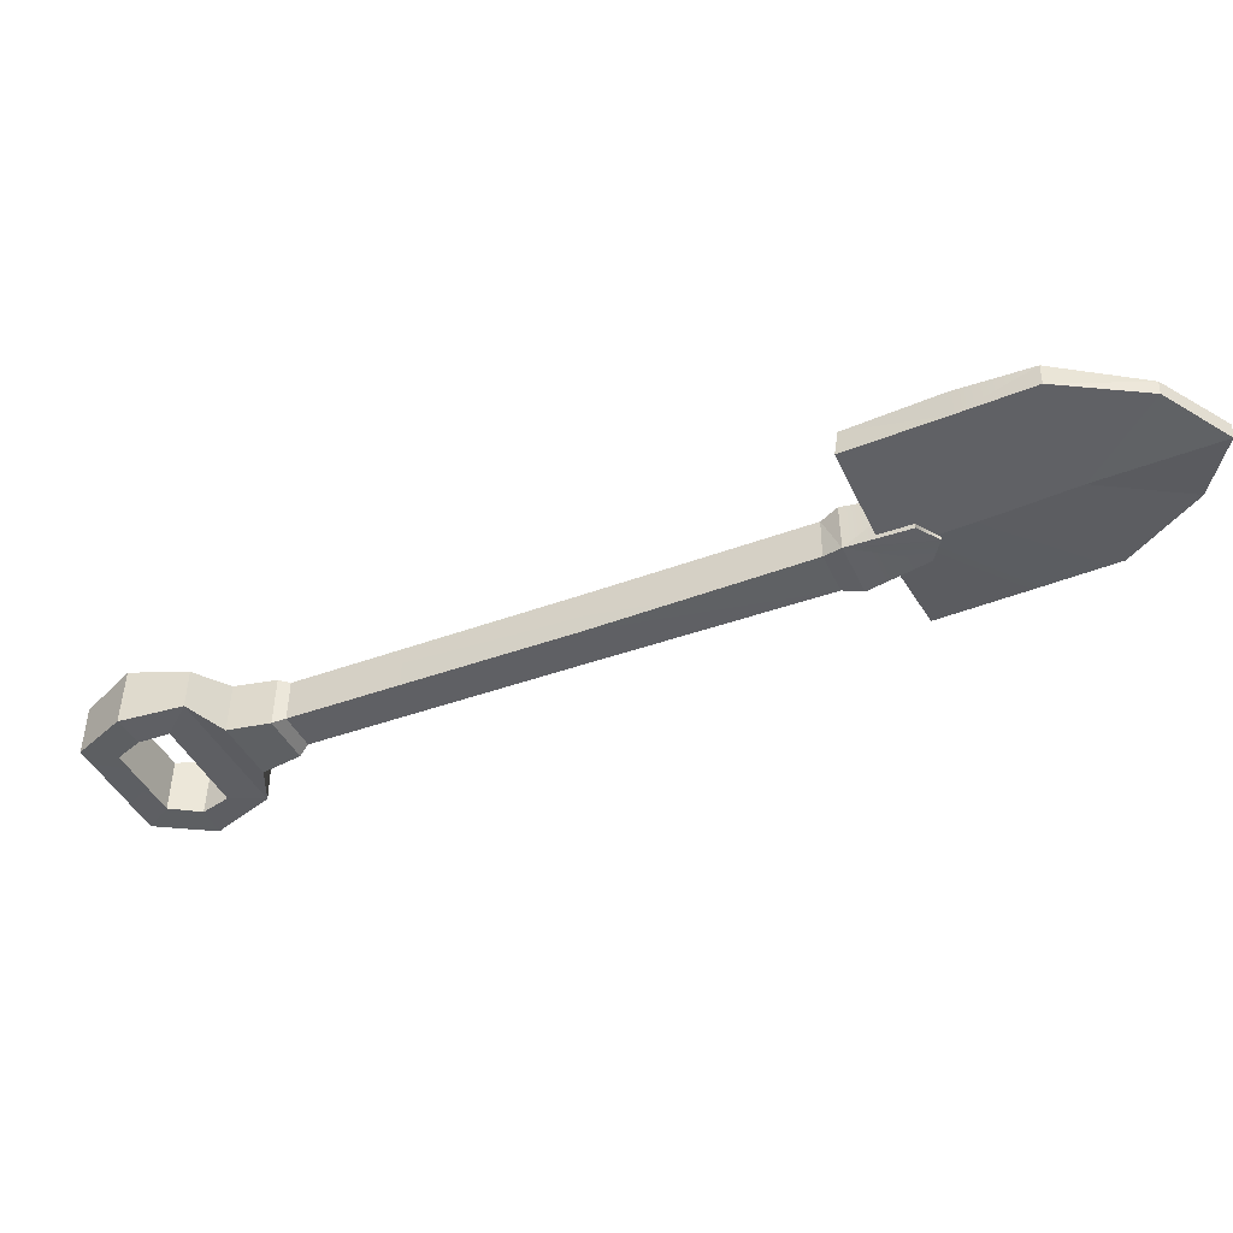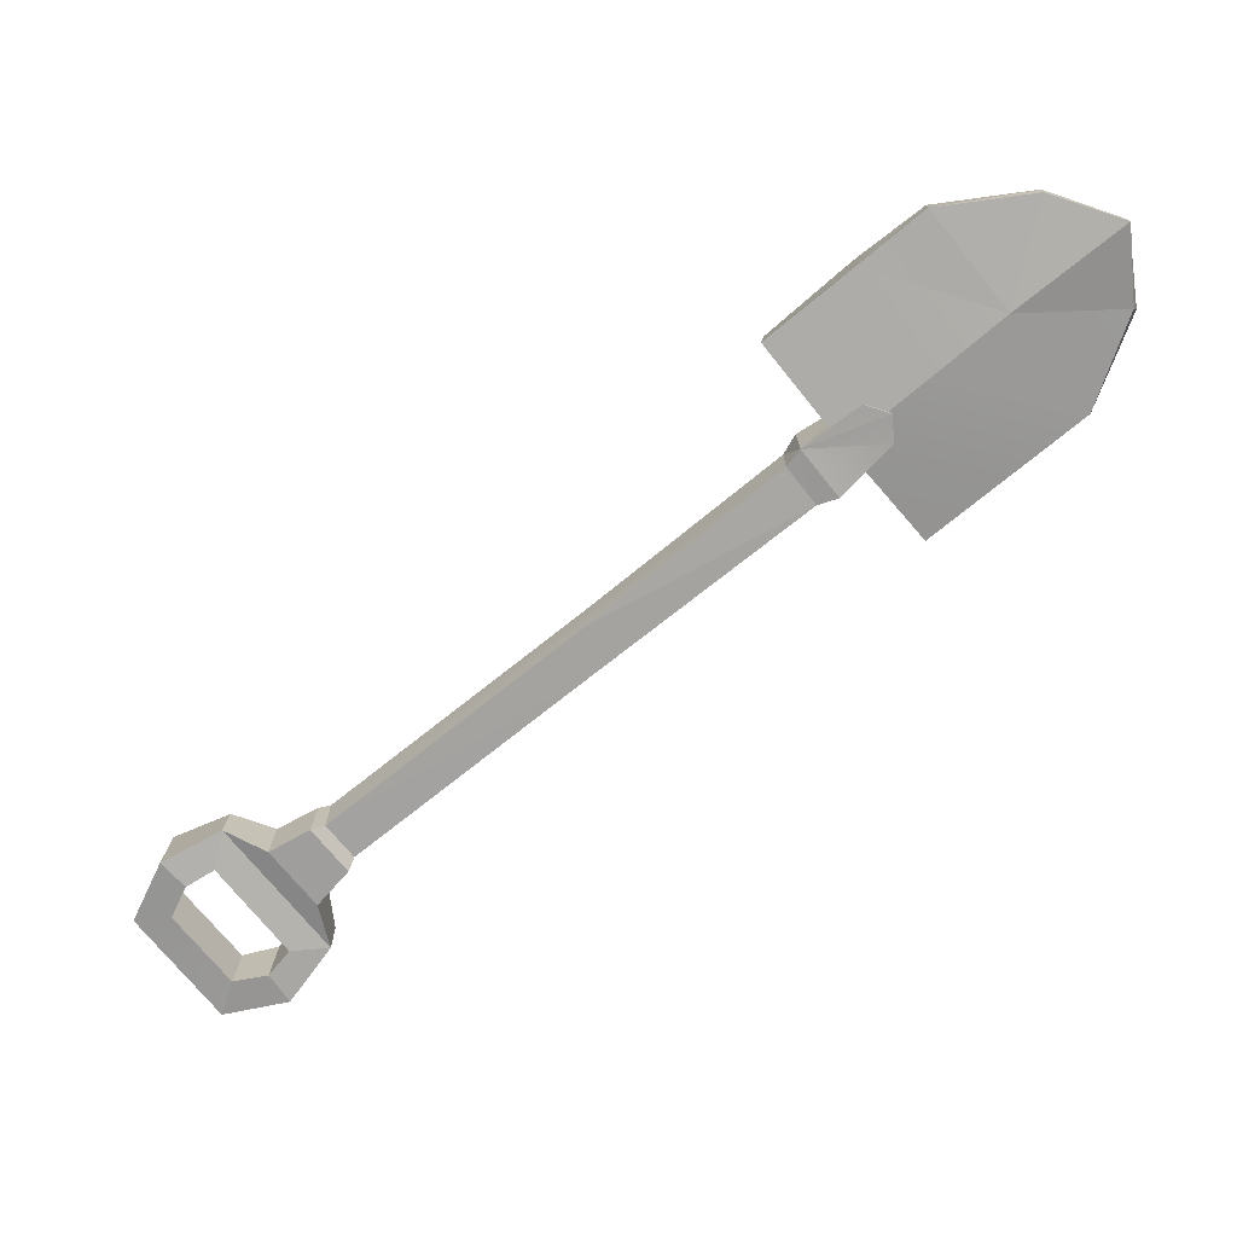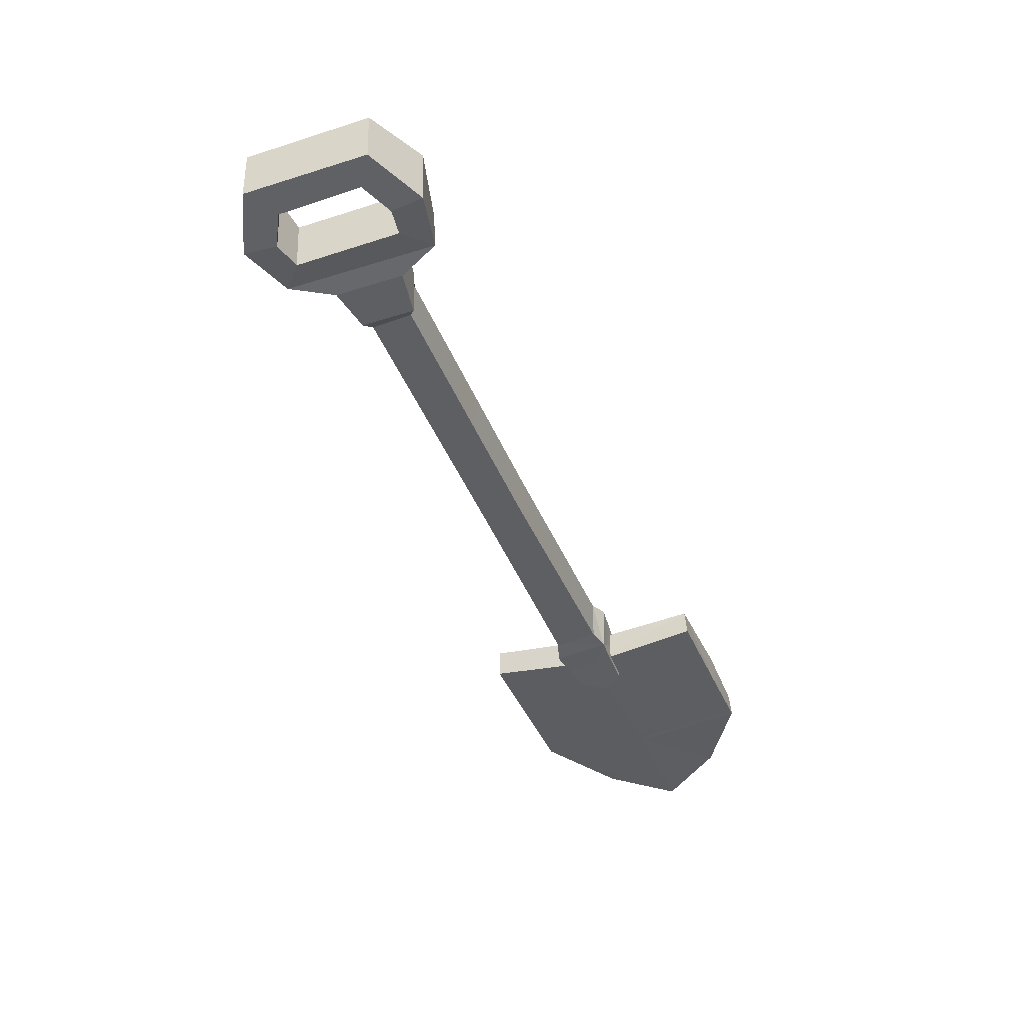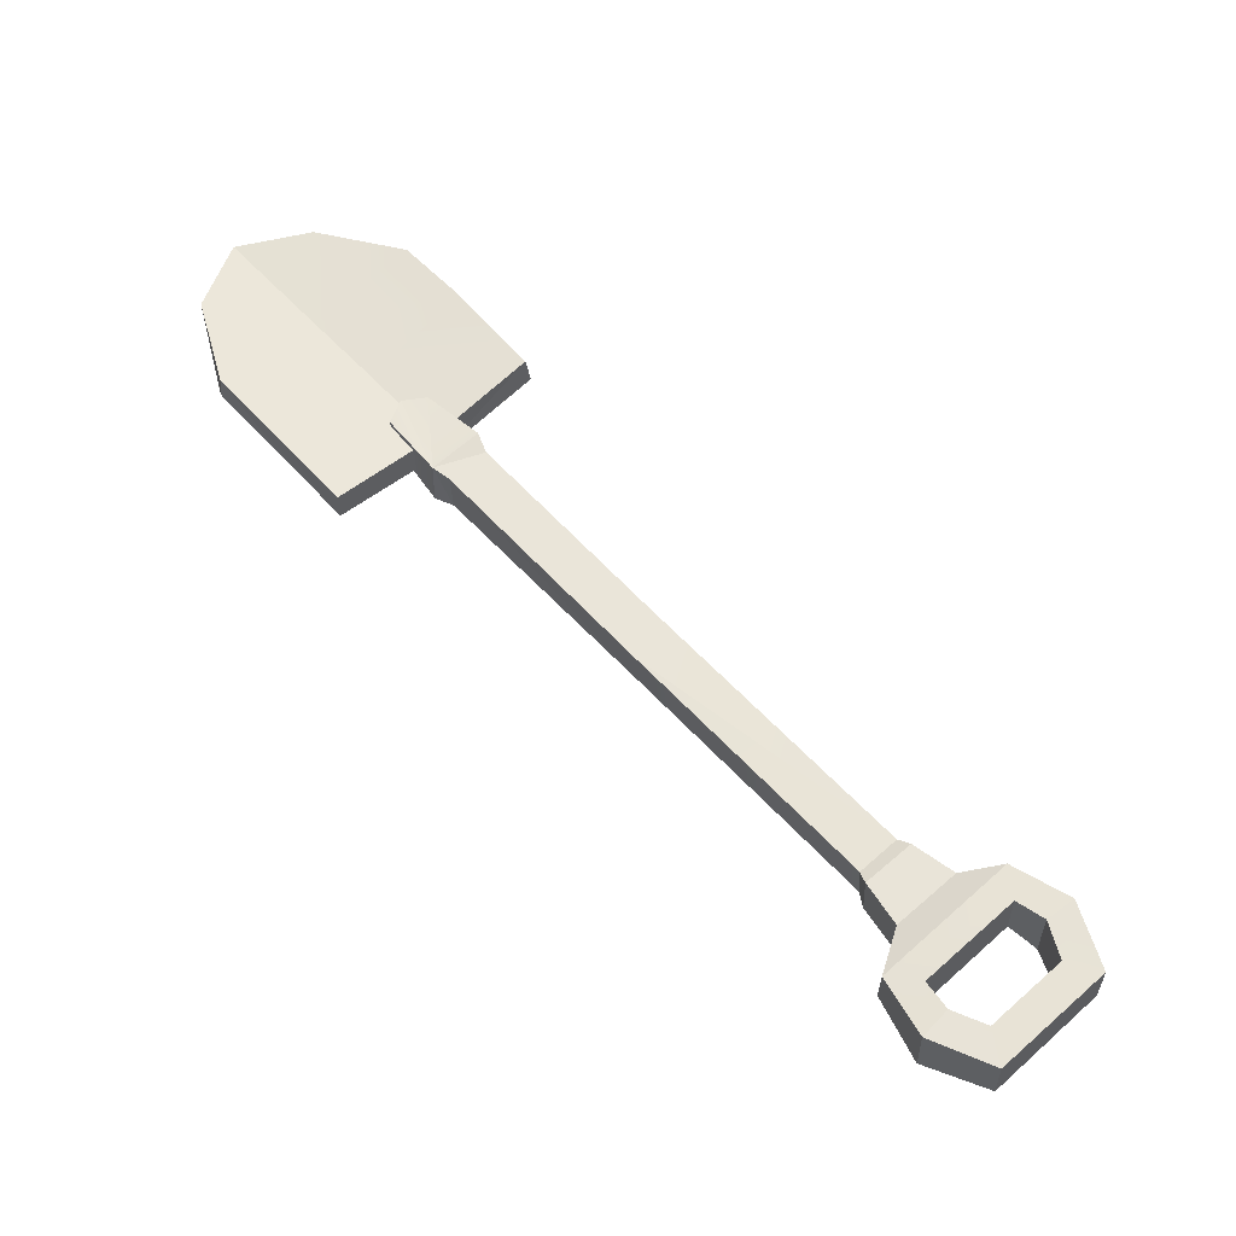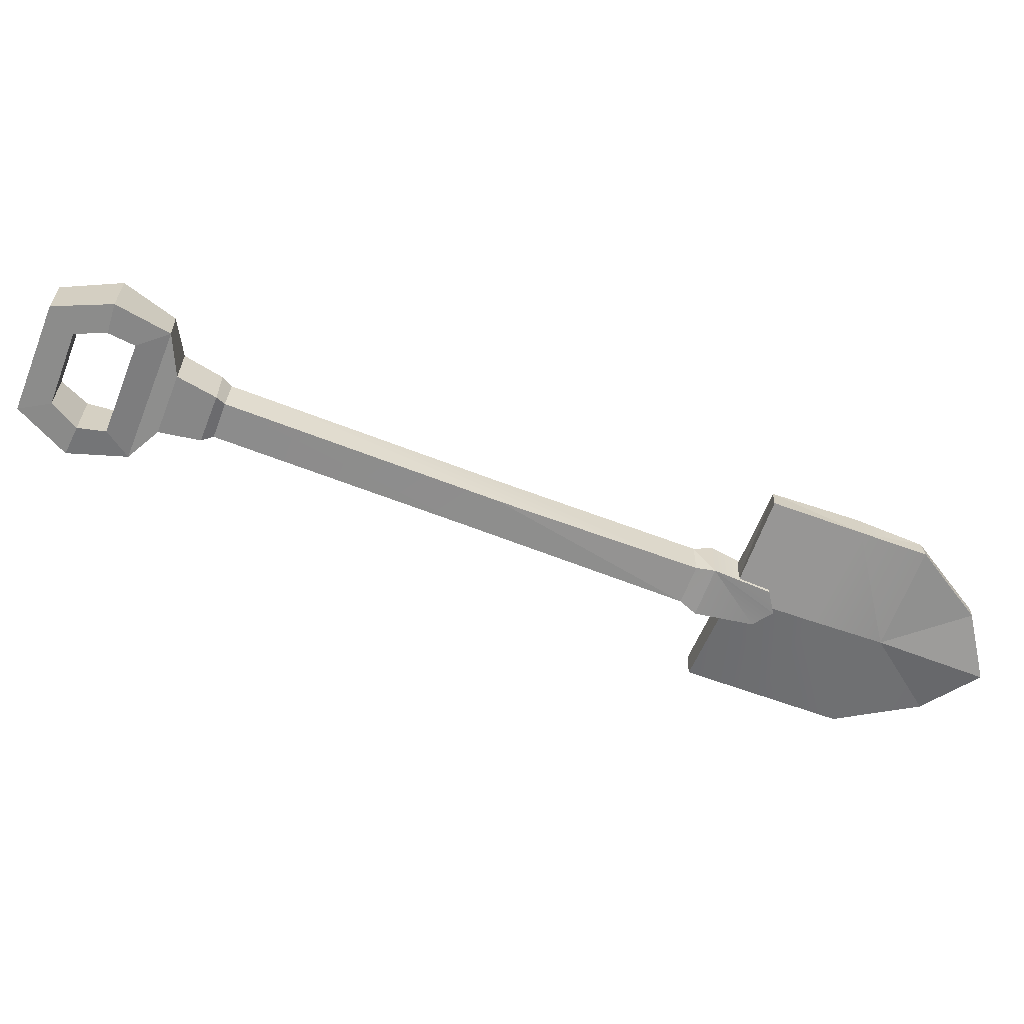
<metadata>
{"format":"obj","ext":"obj","renderer":"f3d","projection":"perspective","resolution":1024,"background":"white","views":[{"elev":-41.5,"azim":-108.3,"up":"+Z"},{"elev":-71.2,"azim":-94.0,"up":"+Z"},{"elev":-40.4,"azim":157.3,"up":"+Z"},{"elev":60.0,"azim":94.6,"up":"+Z"},{"elev":-61.1,"azim":-154.8,"up":"+Z"}]}
</metadata>
<code>
g shovel
v 0.9059 0.7529 -0.0897
v 0.9055 0.7492 0.02642
v 0.7083 0.9384 -0.08169
v 0.7096 0.9357 0.03429
v -0.4012 -0.5102 0.003219
v -0.405 -0.5044 -0.09693
v -0.4583 -0.4941 0.0001932
v -0.4633 -0.4965 -0.09682
v -0.4583 -0.4941 0.0001932
v 0.4969 0.762 -0.07644
v 0.5705 0.8841 -0.09175
v 0.5018 0.759 0.01982
v 0.5726 0.8793 0.0423
v 0.7401 0.5339 -0.08365
v 0.7407 0.534 0.01031
v 0.8588 0.6115 -0.1036
v 0.8606 0.6072 0.03466
v 0.5334 0.6638 0.0304
v 0.6453 0.5568 0.02933
v 0.4789 0.5798 0.02668
v 0.5644 0.4971 0.02602
v 0.5625 0.503 -0.0933
v 0.5644 0.4971 0.02602
v 0.6428 0.5634 -0.09157
v 0.6453 0.5568 0.02933
v 0.477 0.5833 -0.09097
v 0.5625 0.503 -0.0933
v 0.5333 0.6668 -0.0884
v 0.6428 0.5634 -0.09157
v 0.477 0.5833 -0.09097
v 0.5333 0.6668 -0.0884
v 0.4789 0.5798 0.02668
v 0.5334 0.6638 0.0304
v 0.5018 0.759 0.01982
v 0.7407 0.534 0.01031
v 0.5334 0.6638 0.0304
v 0.6453 0.5568 0.02933
v 0.6453 0.5568 0.02933
v 0.7407 0.534 0.01031
v 0.6428 0.5634 -0.09157
v 0.7401 0.5339 -0.08365
v 0.6428 0.5634 -0.09157
v 0.7401 0.5339 -0.08365
v 0.5333 0.6668 -0.0884
v 0.4969 0.762 -0.07644
v 0.5334 0.6638 0.0304
v 0.5333 0.6668 -0.0884
v 0.5018 0.759 0.01982
v 0.4969 0.762 -0.07644
v 0.5644 0.4971 0.02602
v 0.5377 0.4868 0.01362
v 0.4789 0.5798 0.02668
v 0.4671 0.5536 0.01622
v 0.5377 0.4868 0.01362
v 0.5644 0.4971 0.02602
v 0.5357 0.4932 -0.08013
v 0.5625 0.503 -0.0933
v 0.5357 0.4932 -0.08013
v 0.5625 0.503 -0.0933
v 0.473 0.5547 -0.0752
v 0.477 0.5833 -0.09097
v 0.4671 0.5536 0.01622
v 0.473 0.5547 -0.0752
v 0.4789 0.5798 0.02668
v 0.477 0.5833 -0.09097
v 0.5705 0.8841 -0.09175
v 0.7083 0.9384 -0.08169
v 0.5726 0.8793 0.0423
v 0.7096 0.9357 0.03429
v 0.8606 0.6072 0.03466
v 0.9055 0.7492 0.02642
v 0.8588 0.6115 -0.1036
v 0.9059 0.7529 -0.0897
v 0.4969 0.762 -0.07644
v 0.7401 0.5339 -0.08365
v 0.5805 0.7741 -0.08812
v 0.7472 0.6175 -0.09717
v 0.4969 0.762 -0.07644
v 0.5805 0.7741 -0.08812
v 0.5705 0.8841 -0.09175
v 0.6182 0.8307 -0.09691
v 0.7401 0.5339 -0.08365
v 0.8588 0.6115 -0.1036
v 0.7472 0.6175 -0.09717
v 0.8018 0.657 -0.1032
v 0.7083 0.9384 -0.08169
v 0.5705 0.8841 -0.09175
v 0.6928 0.8596 -0.08765
v 0.6182 0.8307 -0.09691
v 0.8253 0.7328 -0.09521
v 0.9059 0.7529 -0.0897
v 0.9059 0.7529 -0.0897
v 0.8253 0.7328 -0.09521
v 0.8588 0.6115 -0.1036
v 0.8018 0.657 -0.1032
v 0.5018 0.759 0.01982
v 0.5726 0.8793 0.0423
v 0.5805 0.7709 0.03074
v 0.6187 0.828 0.04256
v 0.7407 0.534 0.01031
v 0.749 0.6113 0.02374
v 0.8606 0.6072 0.03466
v 0.8042 0.6524 0.03585
v 0.7096 0.9357 0.03429
v 0.9055 0.7492 0.02642
v 0.6941 0.8564 0.0353
v 0.8279 0.7294 0.03086
v 0.5726 0.8793 0.0423
v 0.6187 0.828 0.04256
v 0.9055 0.7492 0.02642
v 0.8606 0.6072 0.03466
v 0.8042 0.6524 0.03585
v 0.6187 0.828 0.04256
v 0.6182 0.8307 -0.09691
v 0.5805 0.7709 0.03074
v 0.5805 0.7741 -0.08812
v 0.5805 0.7709 0.03074
v 0.5805 0.7741 -0.08812
v 0.749 0.6113 0.02374
v 0.7472 0.6175 -0.09717
v 0.8042 0.6524 0.03585
v 0.749 0.6113 0.02374
v 0.8018 0.657 -0.1032
v 0.7472 0.6175 -0.09717
v 0.6941 0.8564 0.0353
v 0.8279 0.7294 0.03086
v 0.6928 0.8596 -0.08765
v 0.8253 0.7328 -0.09521
v 0.6941 0.8564 0.0353
v 0.6928 0.8596 -0.08765
v 0.6187 0.828 0.04256
v 0.6182 0.8307 -0.09691
v 0.8042 0.6524 0.03585
v 0.8018 0.657 -0.1032
v 0.8279 0.7294 0.03086
v 0.8253 0.7328 -0.09521
v -0.271 -0.3717 0.004545
v -0.296 -0.4091 0.003969
v -0.3433 -0.3042 0.002095
v -0.4709 -0.4394 0.0002797
v -0.4583 -0.4941 0.0001932
v -0.3839 -0.3252 0.009647
v -0.296 -0.4091 0.003969
v -0.296 -0.4091 0.003969
v -0.3839 -0.3252 0.009647
v -0.3433 -0.3042 0.002095
v -0.2932 -0.4108 -0.1068
v -0.296 -0.4091 0.003969
v -0.2737 -0.3689 -0.09872
v -0.296 -0.4091 0.003969
v -0.271 -0.3717 0.004545
v -0.2737 -0.3689 -0.09872
v -0.2932 -0.4108 -0.1068
v -0.2737 -0.3689 -0.09872
v -0.3814 -0.3282 -0.09376
v -0.3429 -0.3044 -0.08915
v -0.3839 -0.3252 0.009647
v -0.3814 -0.3282 -0.09376
v -0.3433 -0.3042 0.002095
v -0.3814 -0.3282 -0.09376
v -0.3429 -0.3044 -0.08915
v -0.3433 -0.3042 0.002095
v -0.4633 -0.4965 -0.09682
v -0.4769 -0.4382 -0.09466
v -0.4583 -0.4941 0.0001932
v -0.4709 -0.4394 0.0002797
v -0.3433 -0.3042 0.002095
v -0.3429 -0.3044 -0.08915
v 0.0056 0.05936 0.01028
v 0.009462 0.06109 -0.08518
v 0.4671 0.5536 0.01622
v 0.473 0.5547 -0.0752
v -0.3429 -0.3044 -0.08915
v -0.2737 -0.3689 -0.09872
v 0.009462 0.06109 -0.08518
v -0.2737 -0.3689 -0.09872
v 0.1113 0.04296 -0.09002
v 0.009462 0.06109 -0.08518
v 0.473 0.5547 -0.0752
v -0.2737 -0.3689 -0.09872
v -0.271 -0.3717 0.004545
v 0.1113 0.04296 -0.09002
v -0.271 -0.3717 0.004545
v 0.1175 0.03538 0.01334
v 0.1113 0.04296 -0.09002
v 0.5377 0.4868 0.01362
v 0.5357 0.4932 -0.08013
v 0.5377 0.4868 0.01362
v 0.1175 0.03538 0.01334
v 0.4671 0.5536 0.01622
v 0.1175 0.03538 0.01334
v 0.0056 0.05936 0.01028
v 0.4671 0.5536 0.01622
v -0.271 -0.3717 0.004545
v -0.4012 -0.5102 0.003219
v -0.296 -0.4091 0.003969
v -0.405 -0.5044 -0.09693
v -0.296 -0.4091 0.003969
v -0.2932 -0.4108 -0.1068
v -0.2932 -0.4108 -0.1068
v -0.3814 -0.3282 -0.09376
v -0.405 -0.5044 -0.09693
v -0.405 -0.5044 -0.09693
v -0.3814 -0.3282 -0.09376
v -0.4633 -0.4965 -0.09682
v -0.4633 -0.4965 -0.09682
v -0.3814 -0.3282 -0.09376
v -0.4769 -0.4382 -0.09466
v -0.4769 -0.4382 -0.09466
v -0.3814 -0.3282 -0.09376
v -0.4709 -0.4394 0.0002797
v -0.3814 -0.3282 -0.09376
v -0.3839 -0.3252 0.009647
v -0.296 -0.4091 0.003969
v -0.4012 -0.5102 0.003219
v -0.4583 -0.4941 0.0001932
v -0.2067 -0.5911 0.00809
v -0.2047 -0.5915 -0.05797
v -0.3366 -0.7256 0.003825
v -0.3346 -0.7292 -0.05457
v -0.4812 -0.8756 -0.0008156
v -0.3907 -0.4113 -0.09051
v -0.5752 -0.237 -0.05774
v -0.5375 -0.564 -0.08558
v -0.7328 -0.4031 -0.05336
v -0.6675 -0.6992 -0.07728
v -0.8517 -0.5271 -0.05007
v -0.8953 -0.7394 -0.04987
v -0.8517 -0.5271 -0.05007
v -0.6675 -0.6992 -0.07728
v -0.5752 -0.237 -0.05774
v -0.5746 -0.2465 0.005093
v -0.7328 -0.4031 -0.05336
v -0.5746 -0.2465 0.005093
v -0.7316 -0.4027 0.009185
v -0.7328 -0.4031 -0.05336
v -0.8476 -0.5293 0.003047
v -0.3856 -0.4176 -0.01843
v -0.5294 -0.5692 -0.01917
v -0.5746 -0.2465 0.005093
v -0.7316 -0.4027 0.009185
v -0.6596 -0.7065 -0.02577
v -0.7316 -0.4027 0.009185
v -0.8476 -0.5293 0.003047
v -0.8956 -0.74 -0.0173
v -0.852 -0.9097 -0.03145
v -0.8956 -0.74 -0.0173
v -0.852 -0.9097 -0.03145
v -0.8953 -0.7394 -0.04987
v -0.852 -0.9097 -0.03145
v -0.8561 -0.9042 -0.07203
v -0.8953 -0.7394 -0.04987
v -0.4812 -0.8756 -0.0008156
v -0.478 -0.8809 -0.05042
v -0.6802 -0.9505 -0.01281
v -0.478 -0.8809 -0.05042
v -0.6885 -0.9366 -0.052
v -0.6802 -0.9505 -0.01281
v -0.8953 -0.7394 -0.04987
v -0.8561 -0.9042 -0.07203
v -0.6675 -0.6992 -0.07728
v -0.8476 -0.5293 0.003047
v -0.8956 -0.74 -0.0173
v -0.8517 -0.5271 -0.05007
v -0.8956 -0.74 -0.0173
v -0.8953 -0.7394 -0.04987
v -0.8517 -0.5271 -0.05007
v -0.2067 -0.5911 0.00809
v -0.3366 -0.7256 0.003825
v -0.3856 -0.4176 -0.01843
v -0.5294 -0.5692 -0.01917
v -0.4812 -0.8756 -0.0008156
v -0.6596 -0.7065 -0.02577
v -0.6802 -0.9505 -0.01281
v -0.852 -0.9097 -0.03145
v -0.6675 -0.6992 -0.07728
v -0.478 -0.8809 -0.05042
v -0.5375 -0.564 -0.08558
v -0.3346 -0.7292 -0.05457
v -0.6885 -0.9366 -0.052
v -0.3907 -0.4113 -0.09051
v -0.2047 -0.5915 -0.05797
v -0.8561 -0.9042 -0.07203
v -0.6885 -0.9366 -0.052
v -0.6675 -0.6992 -0.07728
v -0.8561 -0.9042 -0.07203
v -0.852 -0.9097 -0.03145
v -0.6885 -0.9366 -0.052
v -0.852 -0.9097 -0.03145
v -0.6802 -0.9505 -0.01281
v -0.6885 -0.9366 -0.052
v -0.2067 -0.5911 0.00809
v -0.3856 -0.4176 -0.01843
v -0.2047 -0.5915 -0.05797
v -0.3907 -0.4113 -0.09051
v -0.5746 -0.2465 0.005093
v -0.3907 -0.4113 -0.09051
v -0.5746 -0.2465 0.005093
v -0.5752 -0.237 -0.05774
v 0.1113 0.04296 -0.09002
v 0.5357 0.4932 -0.08013
v 0.473 0.5547 -0.0752
v -0.271 -0.3717 0.004545
v -0.3433 -0.3042 0.002095
v 0.0056 0.05936 0.01028
v -0.3346 -0.7292 -0.05457
v -0.478 -0.8809 -0.05042
v -0.4812 -0.8756 -0.0008156
v -0.8476 -0.5293 0.003047
v -0.8517 -0.5271 -0.05007
v -0.7328 -0.4031 -0.05336
g shovel_0
f 3 2 1
f 3 4 2
f 7 6 5
f 9 8 6
f 12 11 10
f 12 13 11
f 16 15 14
f 16 17 15
f 20 19 18
f 20 21 19
f 24 23 22
f 24 25 23
f 28 27 26
f 28 29 27
f 32 31 30
f 32 33 31
f 36 35 34
f 36 37 35
f 40 39 38
f 40 41 39
f 44 43 42
f 44 45 43
f 48 47 46
f 48 49 47
f 52 51 50
f 52 53 51
f 56 55 54
f 56 57 55
f 60 59 58
f 60 61 59
f 64 63 62
f 64 65 63
f 68 67 66
f 68 69 67
f 72 71 70
f 72 73 71
f 76 75 74
f 76 77 75
f 80 79 78
f 80 81 79
f 84 83 82
f 84 85 83
f 88 87 86
f 88 89 87
f 90 88 86
f 90 86 91
f 94 93 92
f 94 95 93
f 98 97 96
f 98 99 97
f 100 98 96
f 100 101 98
f 102 101 100
f 102 103 101
f 106 105 104
f 106 107 105
f 108 106 104
f 108 109 106
f 107 111 110
f 107 112 111
f 115 114 113
f 115 116 114
f 119 118 117
f 119 120 118
f 123 122 121
f 123 124 122
f 127 126 125
f 127 128 126
f 131 130 129
f 131 132 130
f 135 134 133
f 135 136 134
f 139 138 137
f 141 138 140
f 140 143 142
f 146 145 144
f 149 148 147
f 152 151 150
f 155 154 153
f 155 156 154
f 159 158 157
f 162 161 160
f 165 164 163
f 165 166 164
f 169 168 167
f 169 170 168
f 171 170 169
f 171 172 170
f 175 174 173
f 178 177 176
f 179 177 178
f 182 181 180
f 185 184 183
f 185 186 184
f 185 187 186
f 190 189 188
f 193 192 191
f 192 194 191
f 197 196 195
f 197 199 198
f 202 201 200
f 205 204 203
f 208 207 206
f 211 210 209
f 211 213 212
f 216 215 214
f 219 218 217
f 219 220 218
f 221 220 219
f 224 223 222
f 224 225 223
f 226 225 224
f 226 228 227
f 230 229 225
f 233 232 231
f 236 235 234
f 236 237 235
f 240 239 238
f 240 241 239
f 243 242 239
f 243 244 242
f 242 244 245
f 242 245 246
f 249 248 247
f 252 251 250
f 255 254 253
f 258 257 256
f 261 260 259
f 264 263 262
f 267 266 265
f 270 269 268
f 270 271 269
f 271 272 269
f 271 273 272
f 273 274 272
f 273 275 274
f 278 277 276
f 278 279 277
f 276 277 280
f 281 279 278
f 281 282 279
f 285 284 283
f 288 287 286
f 291 290 289
f 294 293 292
f 295 293 294
f 295 296 293
f 299 298 297
f 302 301 300
f 305 304 303
f 308 307 306
f 311 310 309

</code>
